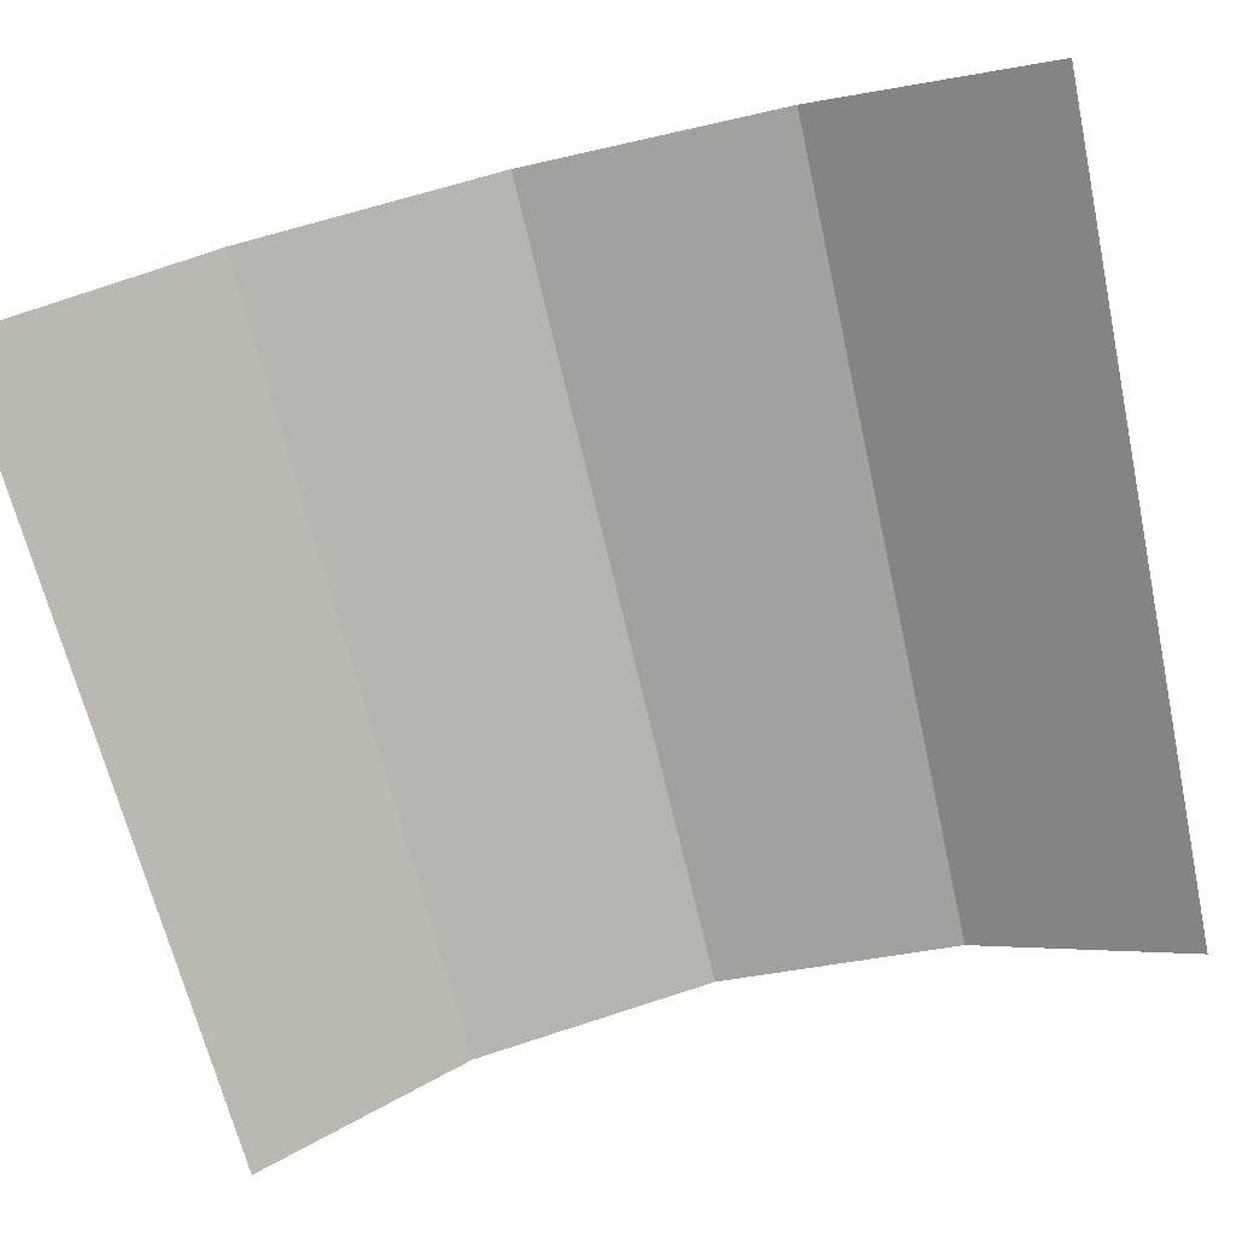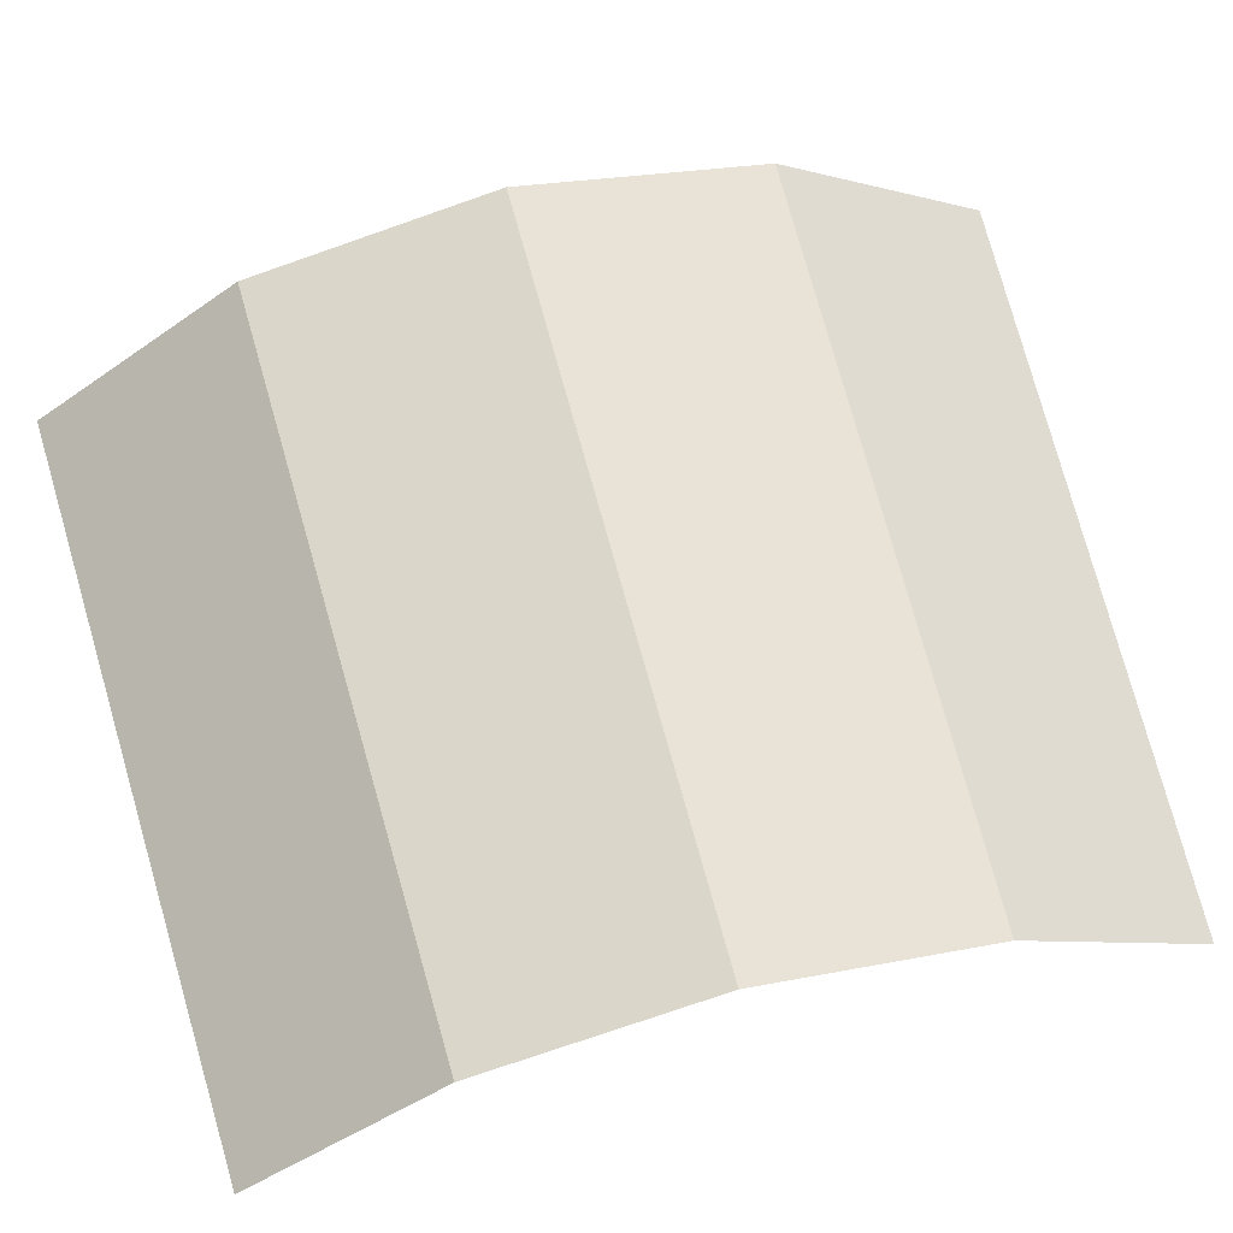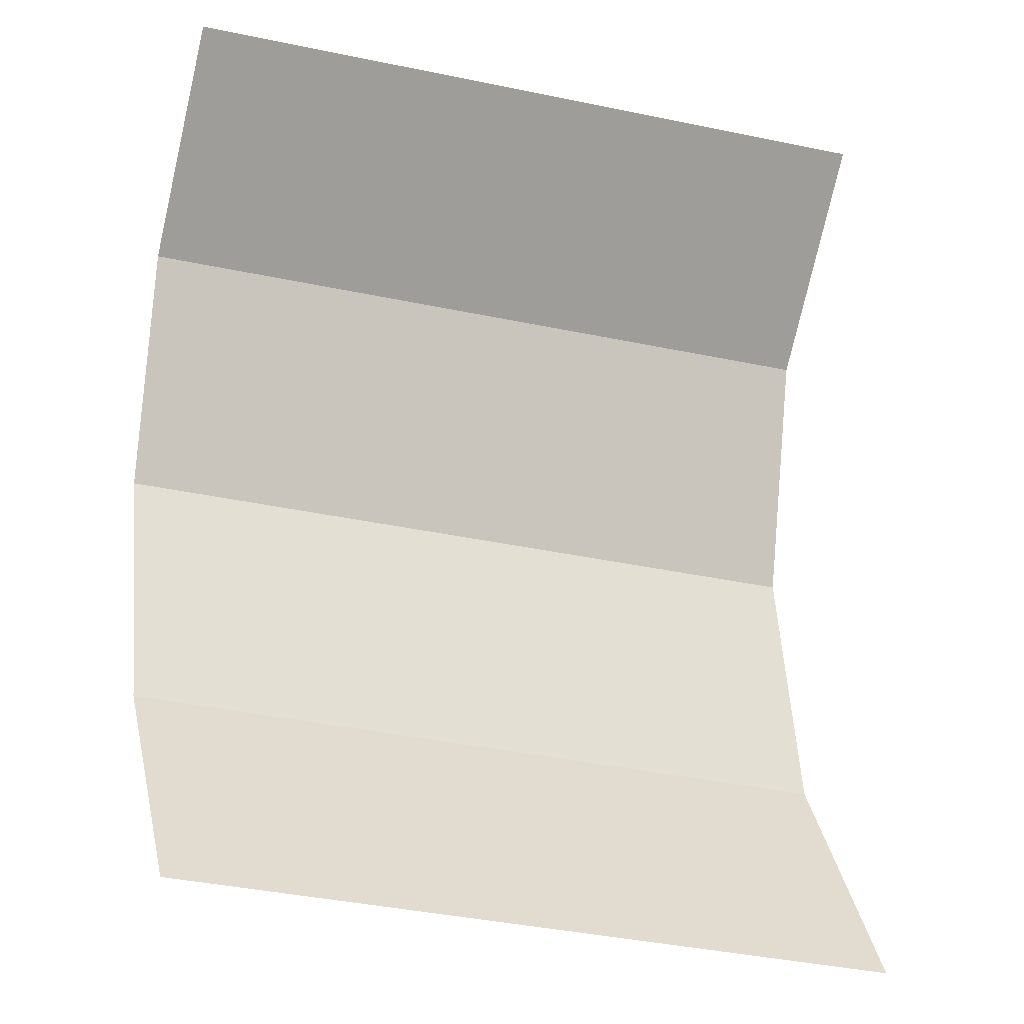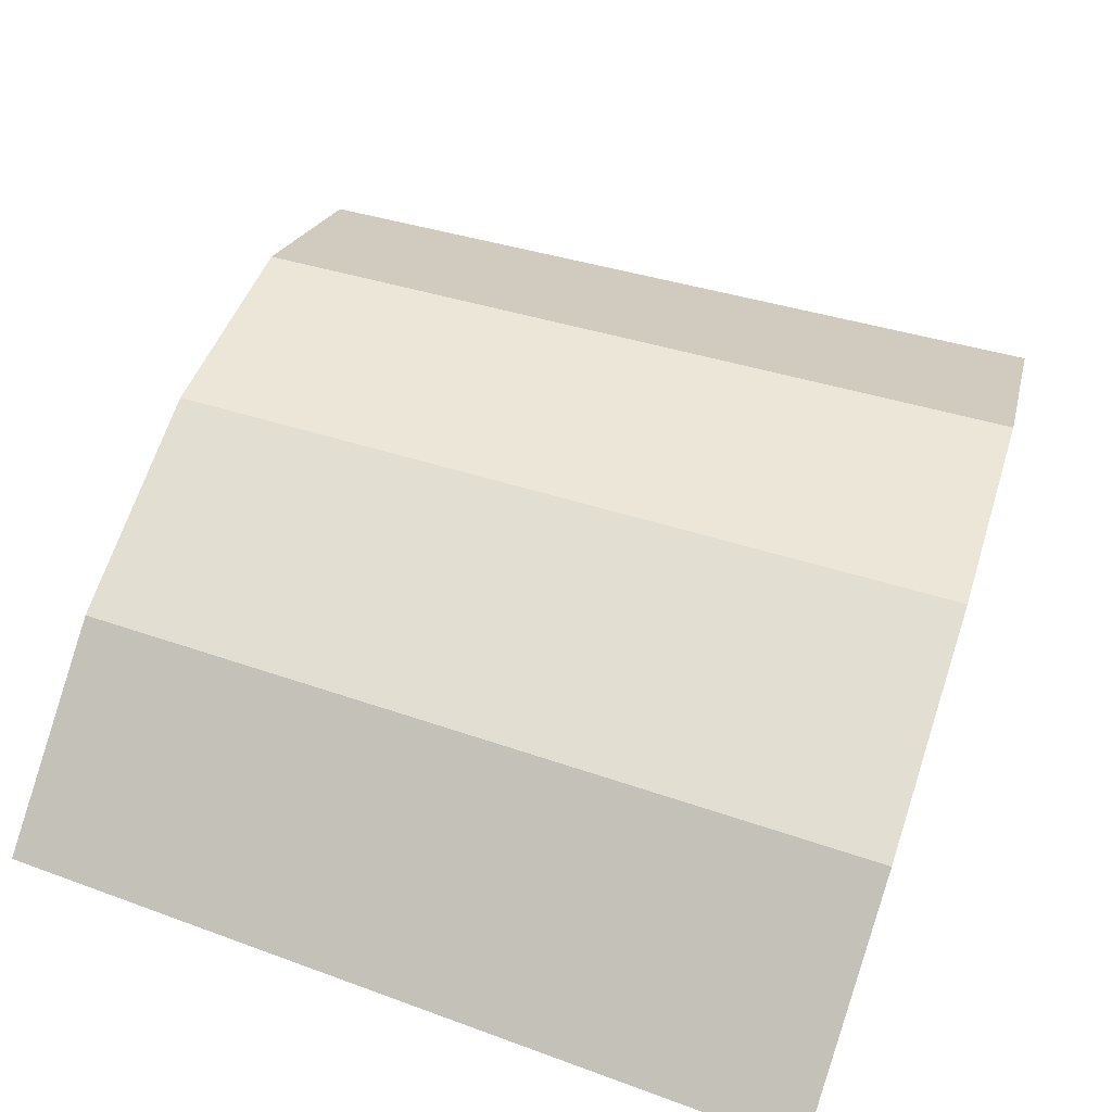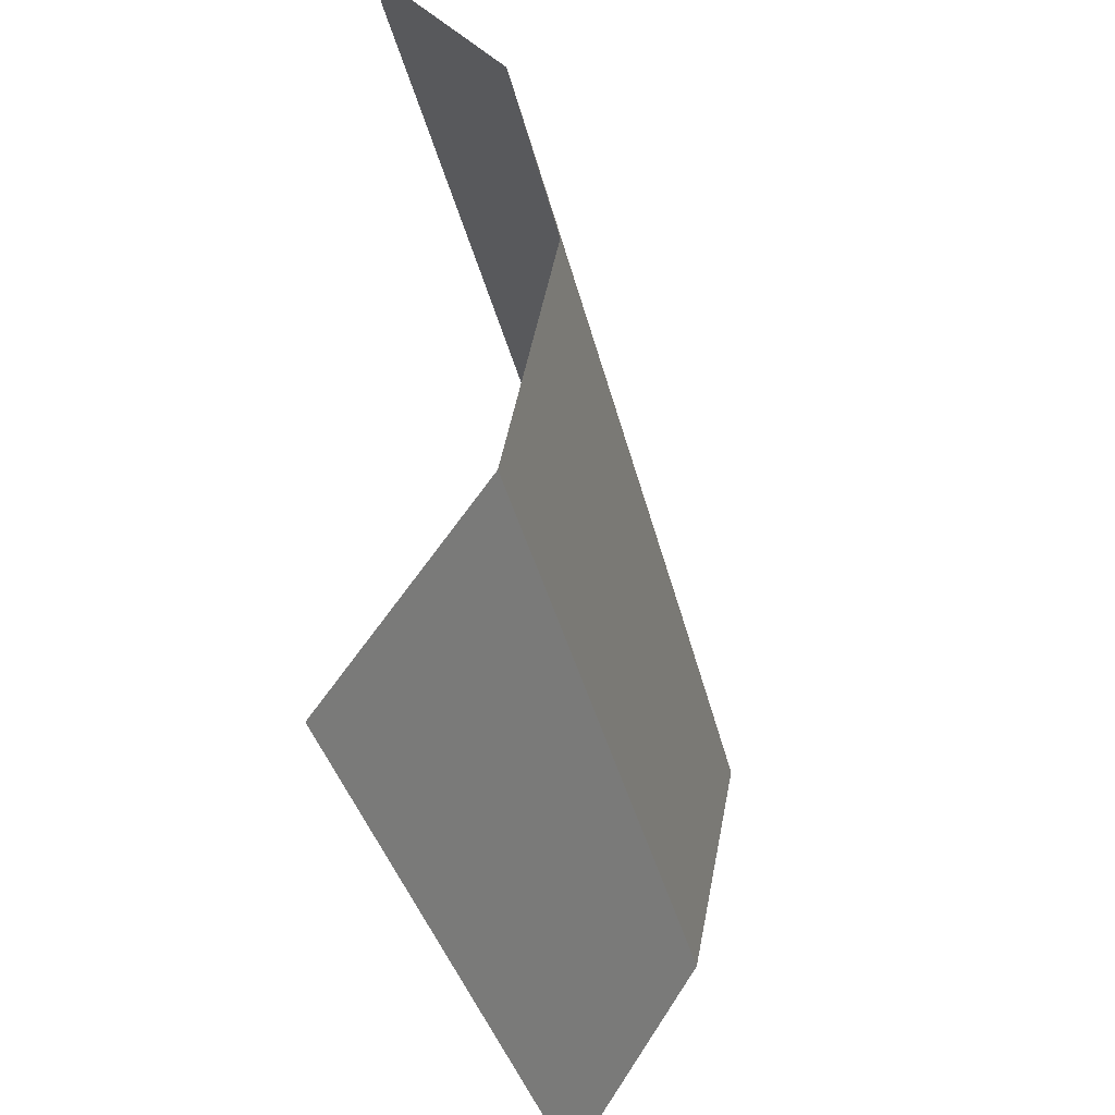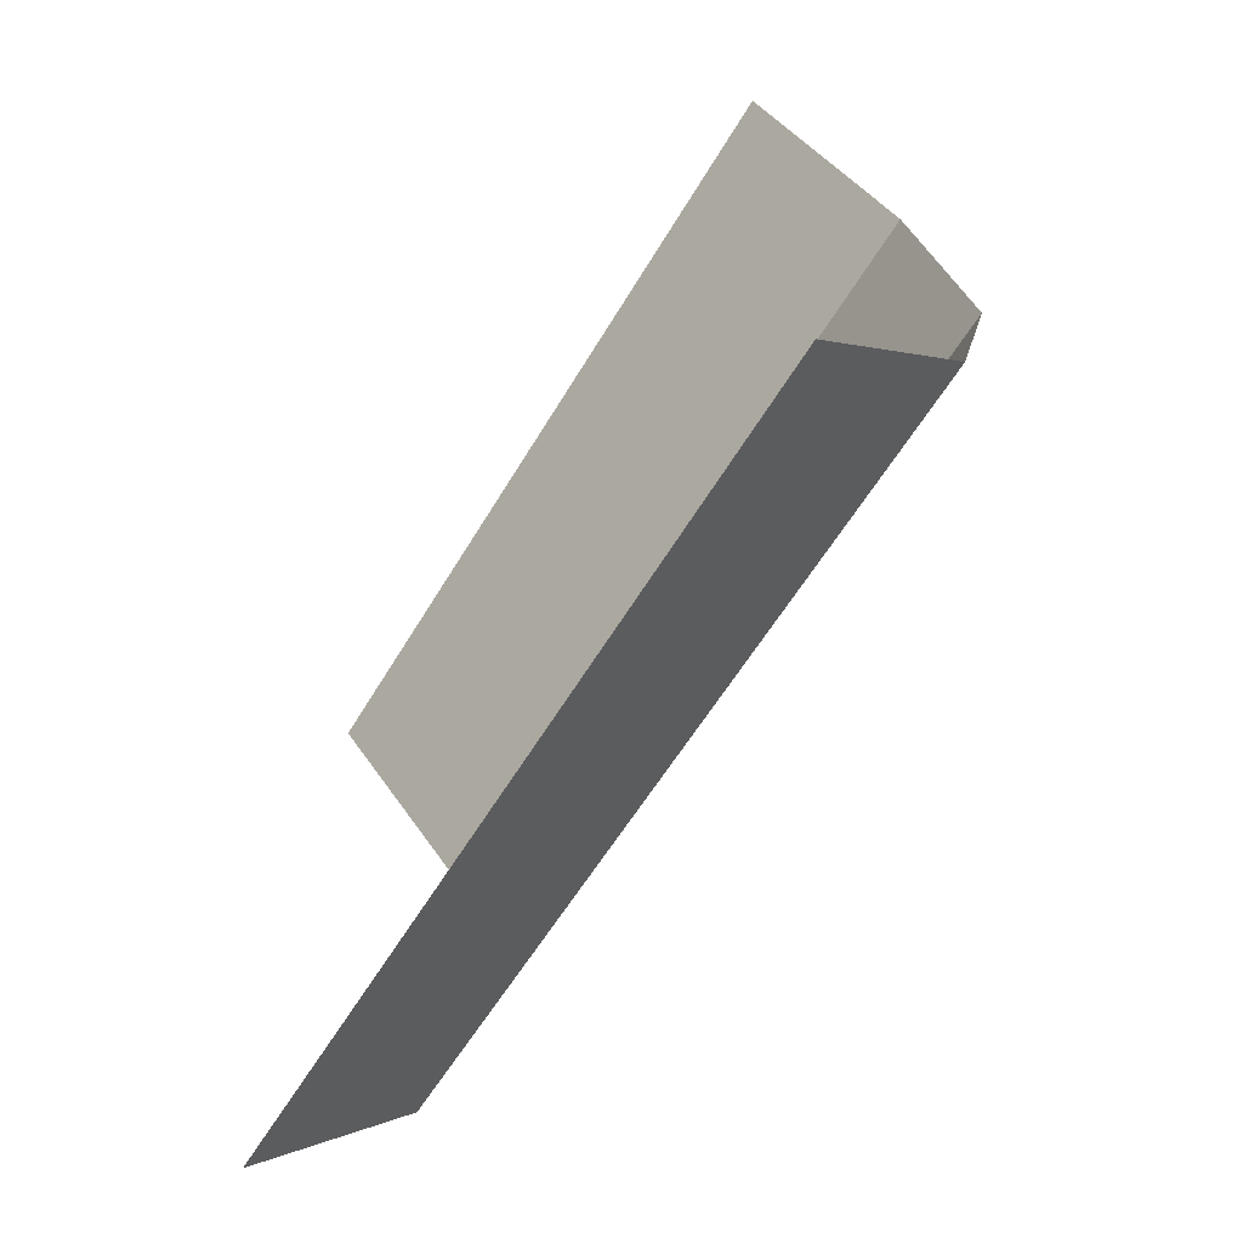
<metadata>
{"format":"obj","ext":"obj","renderer":"f3d","projection":"perspective","resolution":1024,"background":"white","views":[{"elev":-77.8,"azim":-76.2,"up":"+Z"},{"elev":65.1,"azim":75.4,"up":"+Z"},{"elev":-19.0,"azim":152.4,"up":"+Y"},{"elev":55.3,"azim":-162.0,"up":"+Z"},{"elev":-41.5,"azim":-76.3,"up":"+Y"},{"elev":-69.8,"azim":-123.6,"up":"+Y"}]}
</metadata>
<code>
g FX_Roseleaf_001
v 0.1504 -0.1613 -0.06787
v -0.1405 -0.1758 -0.074
v 0.1469 -0.08752 -0.01766
v -0.1443 -0.09542 -0.01926
v 0.1456 2.022e-11 -8.837e-19
v -0.1456 2.204e-11 -9.634e-19
v 0.1469 0.08752 -0.01766
v -0.1443 0.09542 -0.01926
v 0.1504 0.1613 -0.06787
v -0.1405 0.1758 -0.074
g FX_Roseleaf_001_0
f 3 2 1
f 2 3 4
f 5 4 3
f 4 5 6
f 7 6 5
f 6 7 8
f 9 8 7
f 8 9 10

</code>
